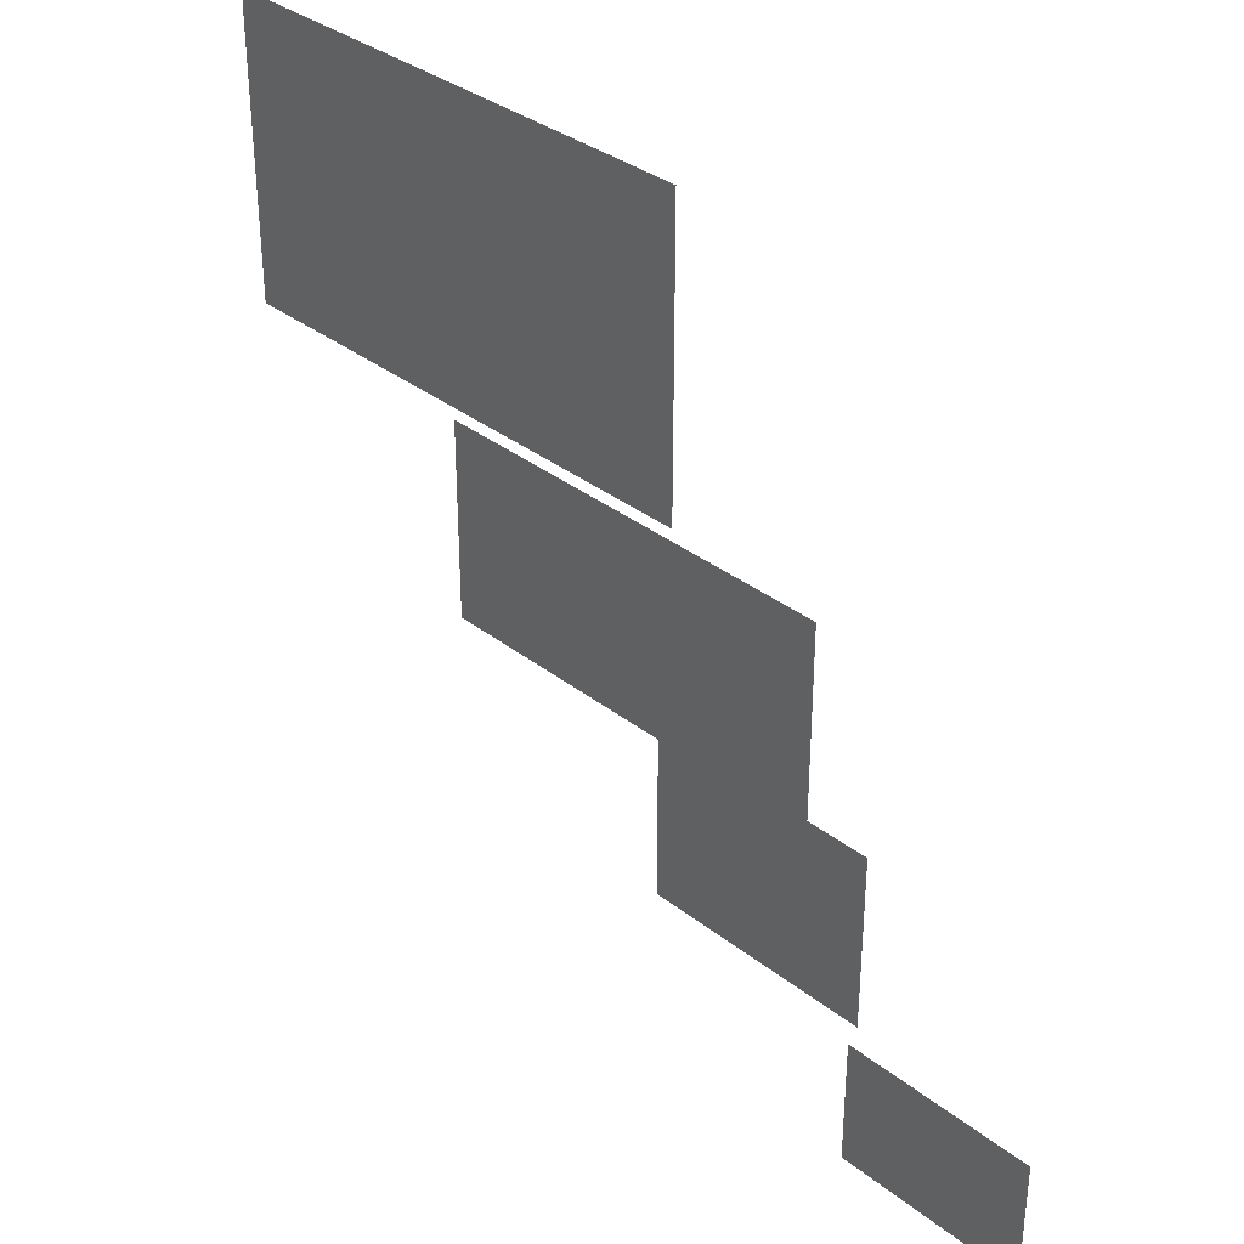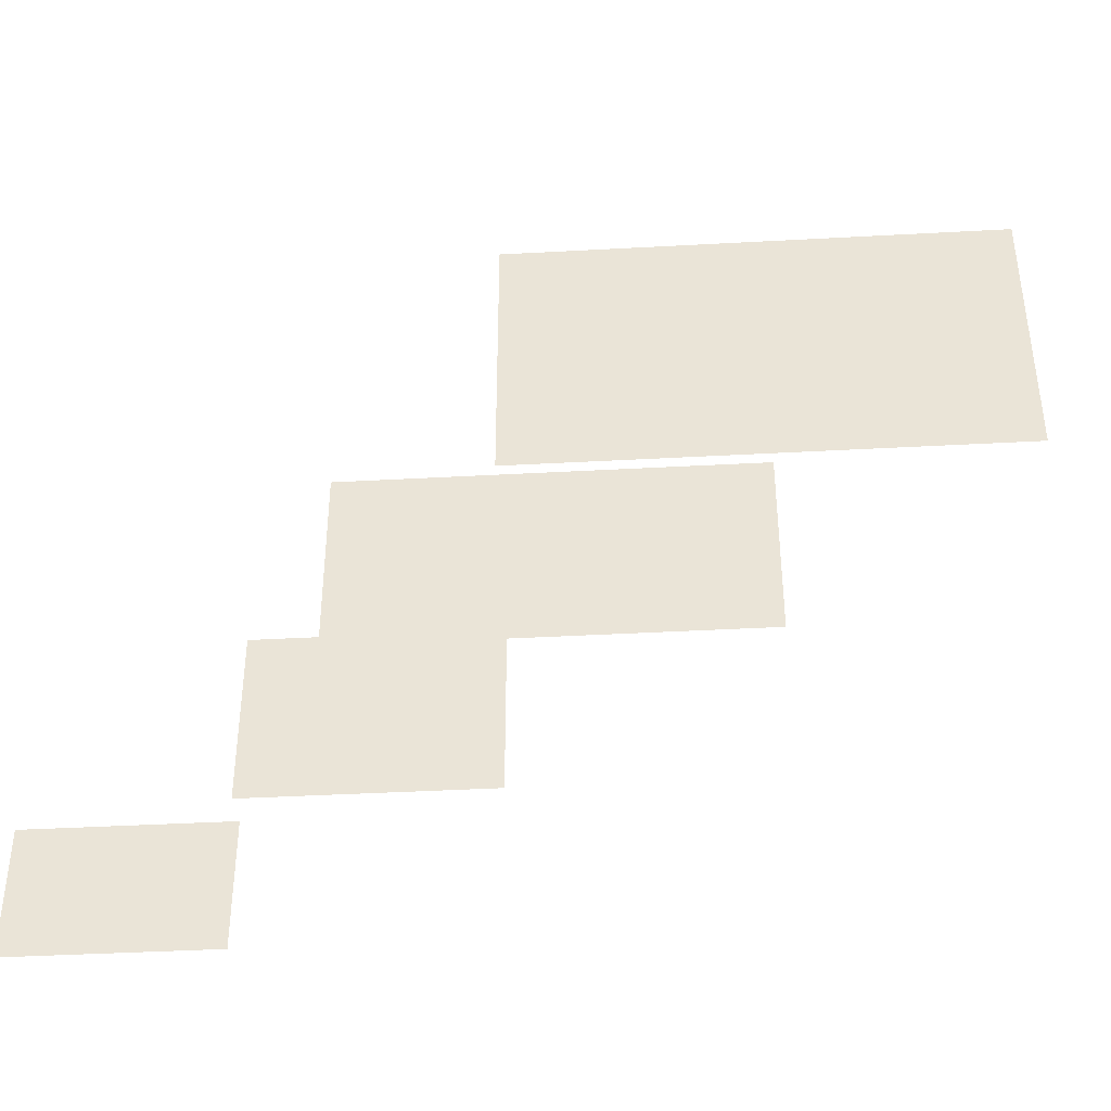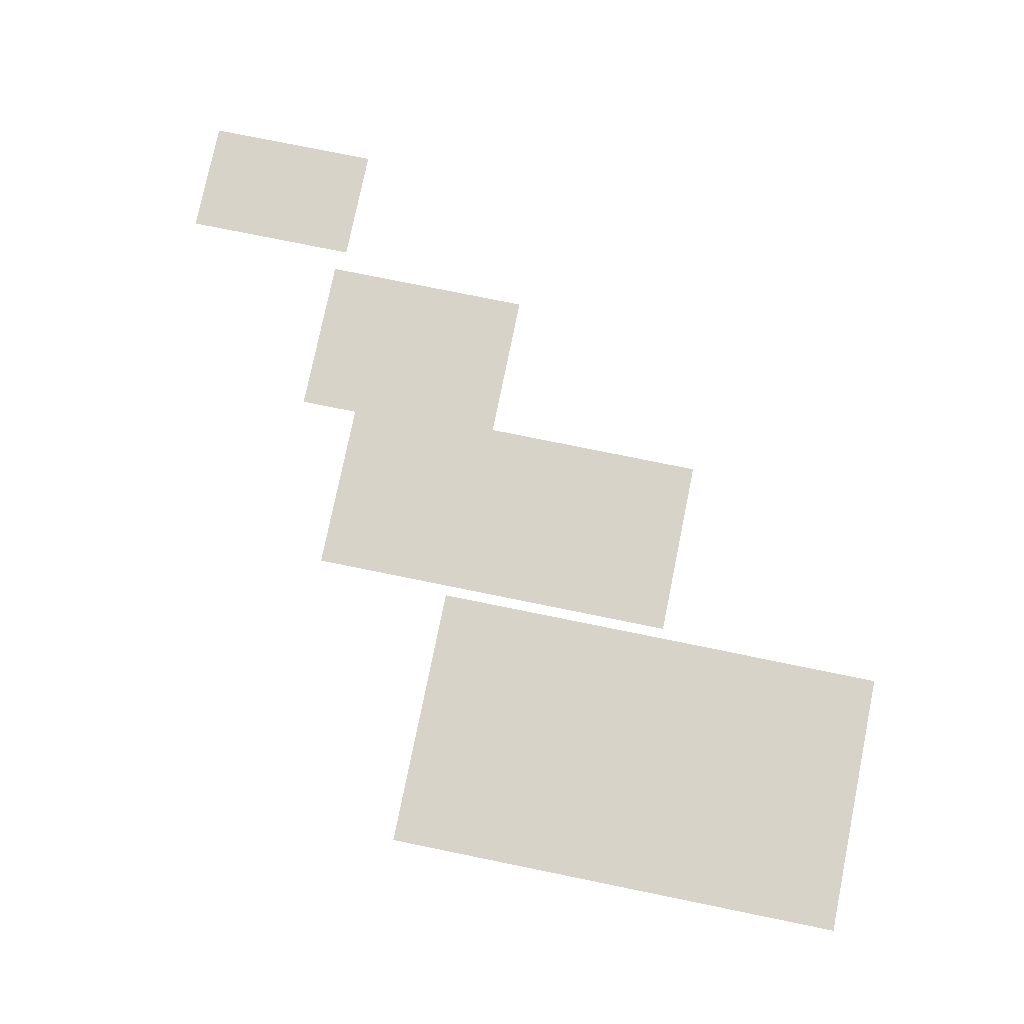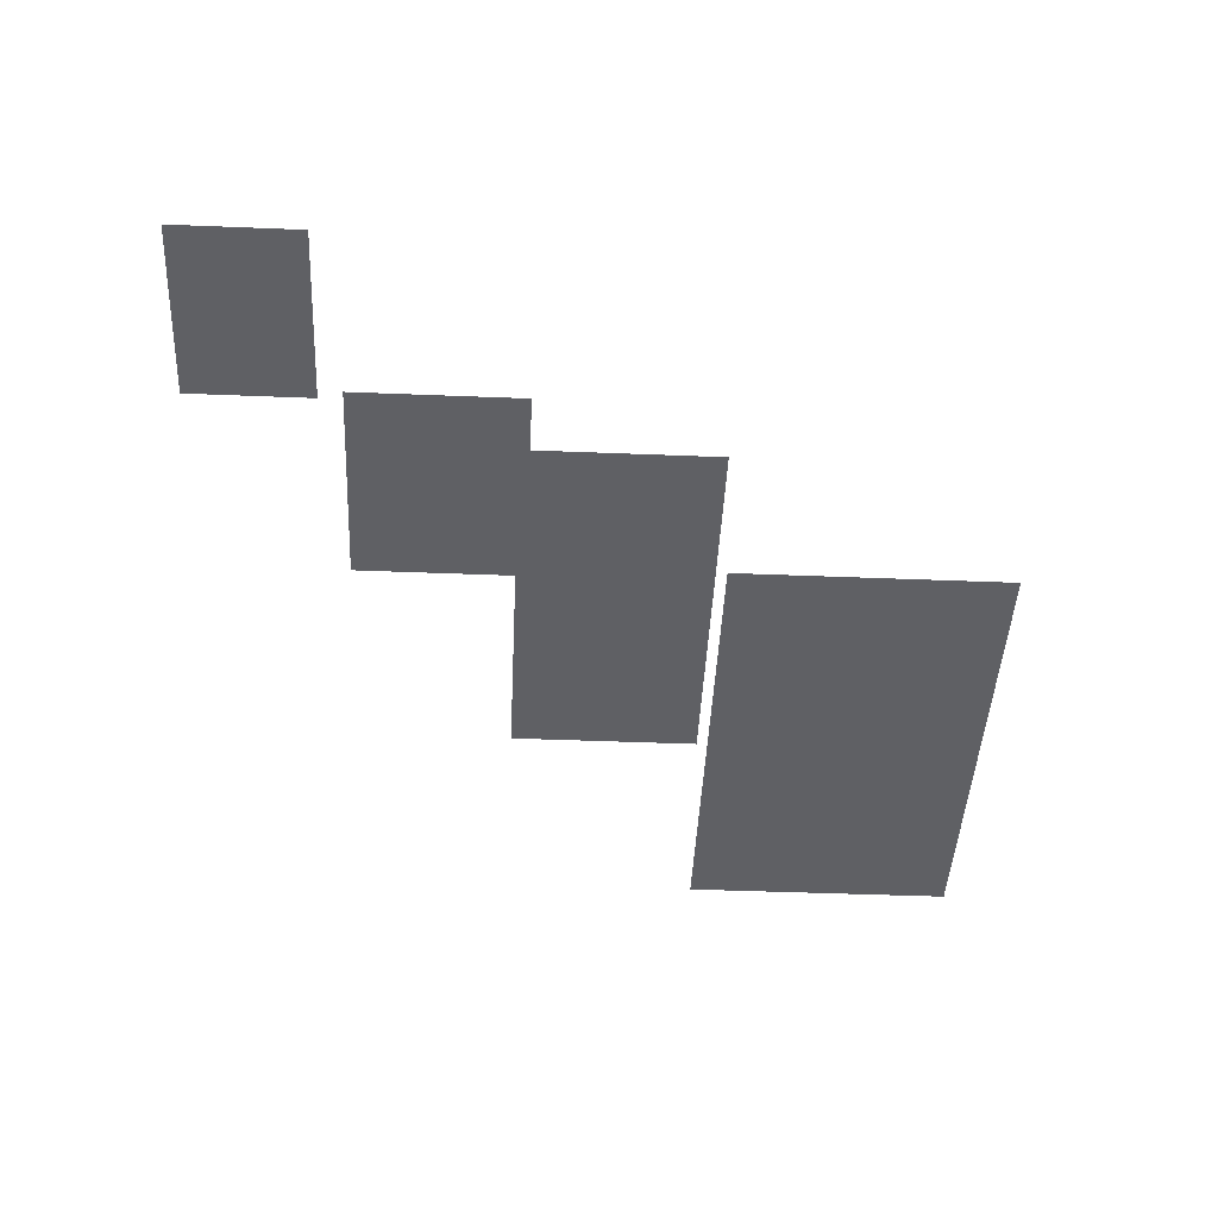
<metadata>
{"format":"obj","ext":"obj","renderer":"f3d","projection":"perspective","resolution":1024,"background":"white","views":[{"elev":34.1,"azim":-133.4,"up":"+Z"},{"elev":-41.2,"azim":3.8,"up":"+Z"},{"elev":77.0,"azim":11.5,"up":"+Y"},{"elev":-44.1,"azim":-92.7,"up":"+Y"}]}
</metadata>
<code>
o Plane
v -0.5175 0 0.09533
v 0.2606 0 0.09533
v -0.5175 0 -0.4873
v 0.2606 0 -0.4873
f 1 2 4 3
o Plane.001
v -0.3027 0 0.725
v 1.087 0 0.725
v -0.3027 0 0.0589
v 1.087 0 0.0589
f 5 6 8 7
o Plane.002
v 0.2151 0 1.746
v 1.941 0 1.746
v 0.2151 0 0.7636
v 1.941 0 0.7636
f 9 10 12 11
o Plane.003
v -1.13 0 -0.5667
v -0.4879 0 -0.5667
v -1.13 0 -0.9902
v -0.4879 0 -0.9902
f 13 14 16 15

</code>
